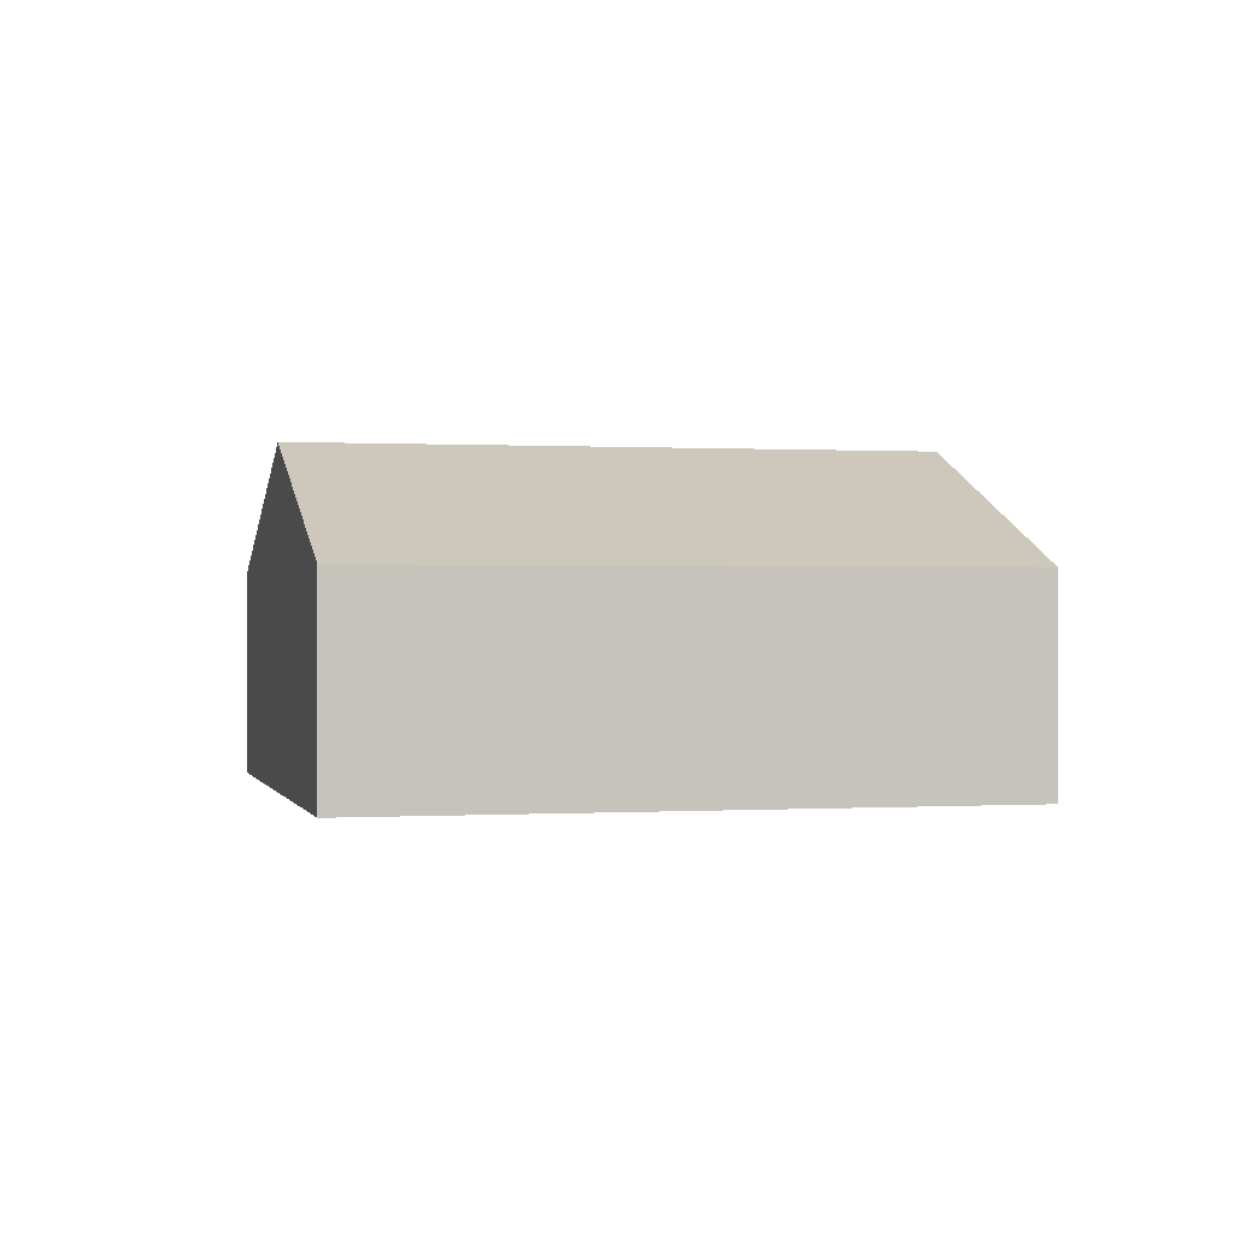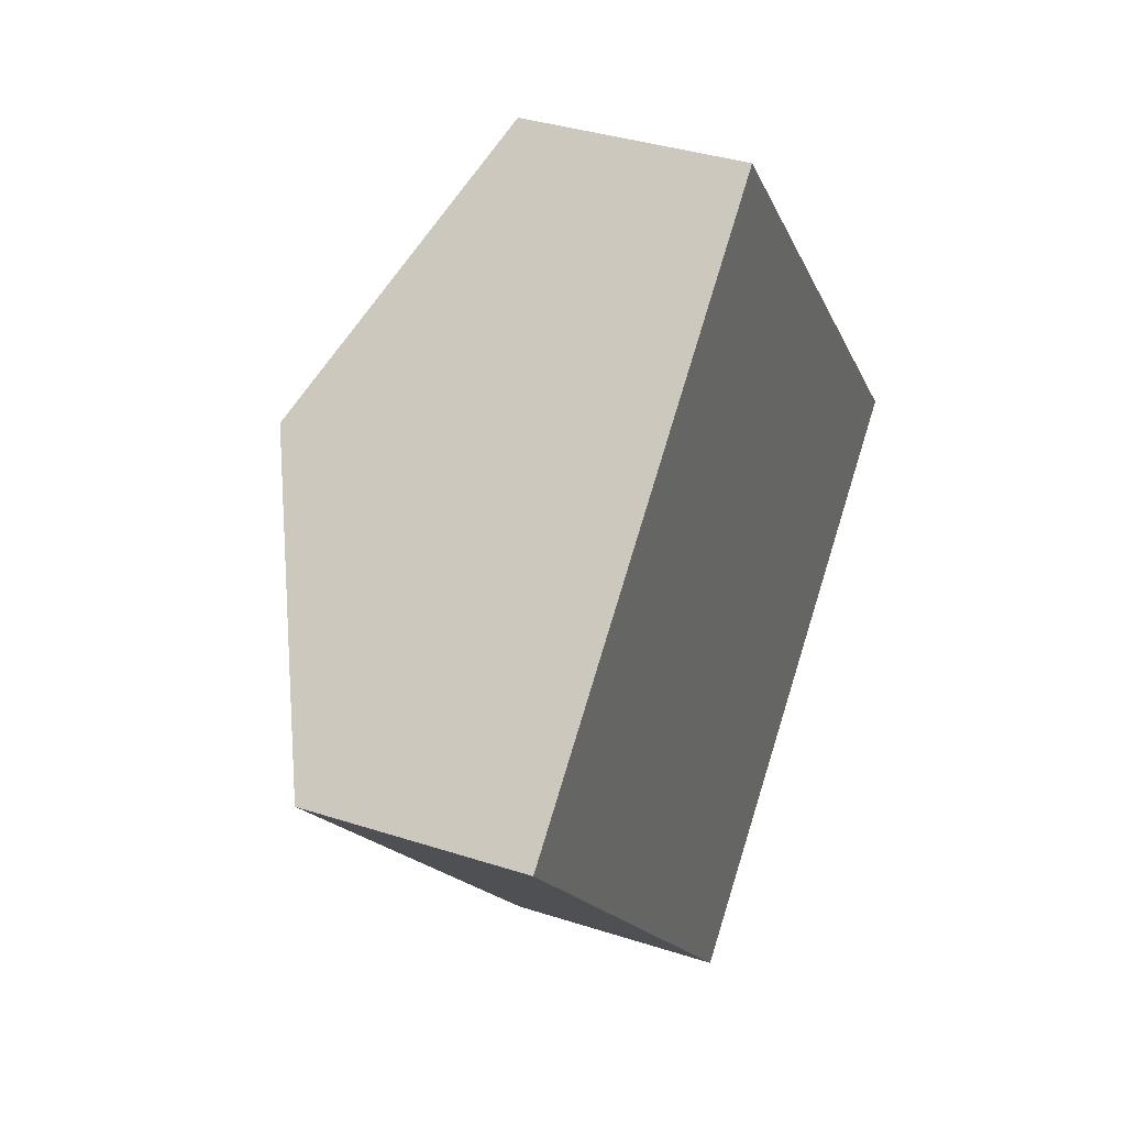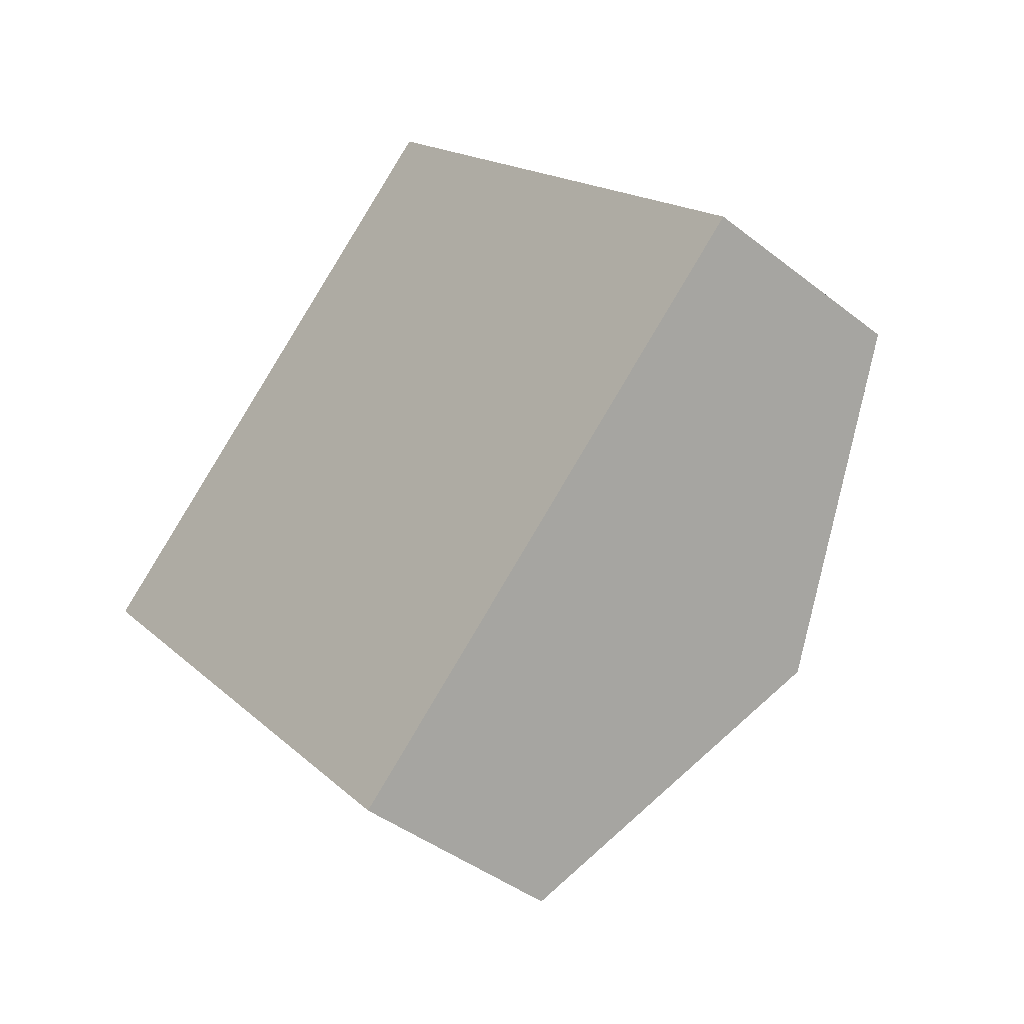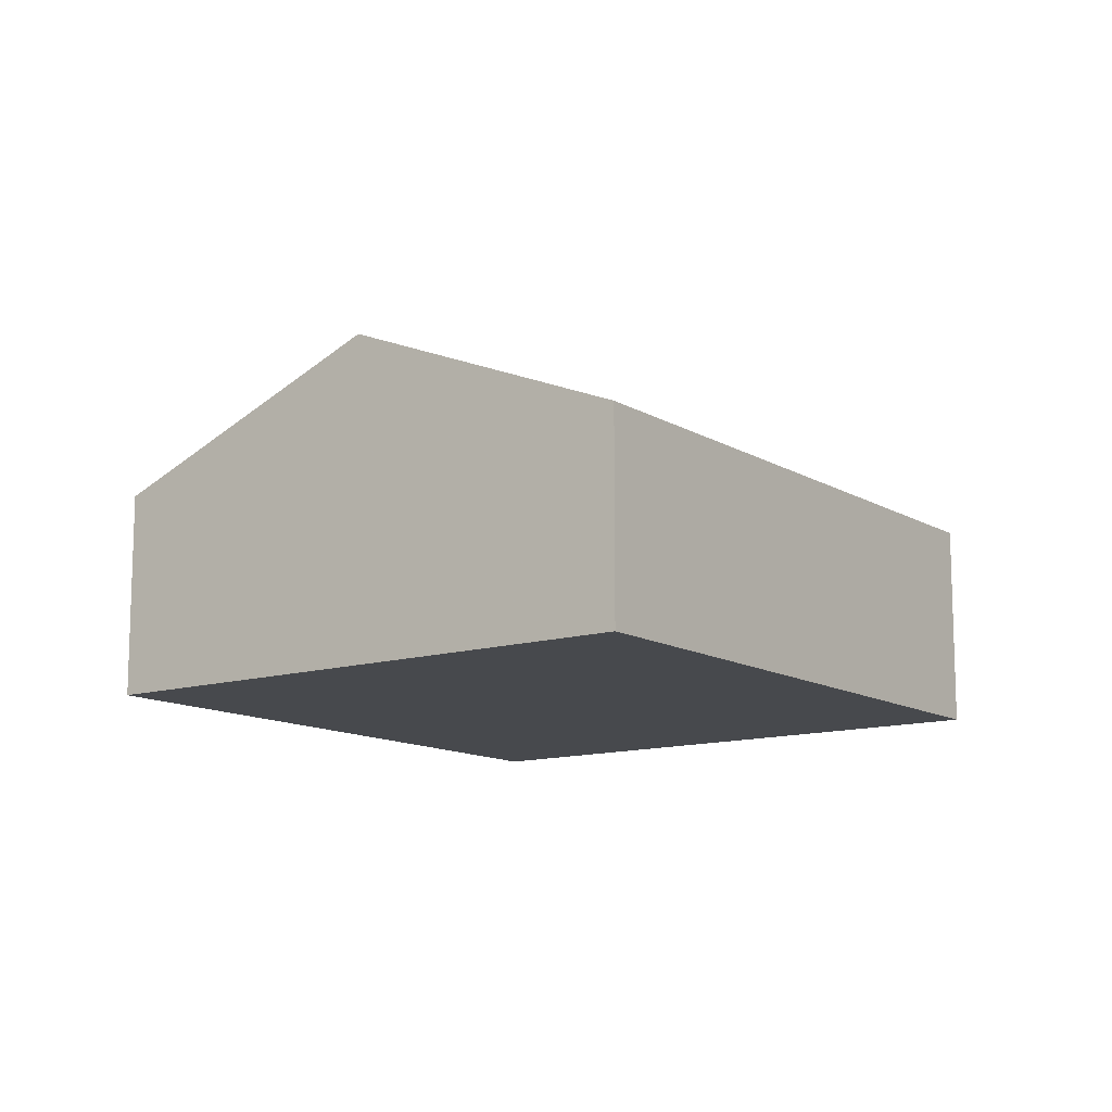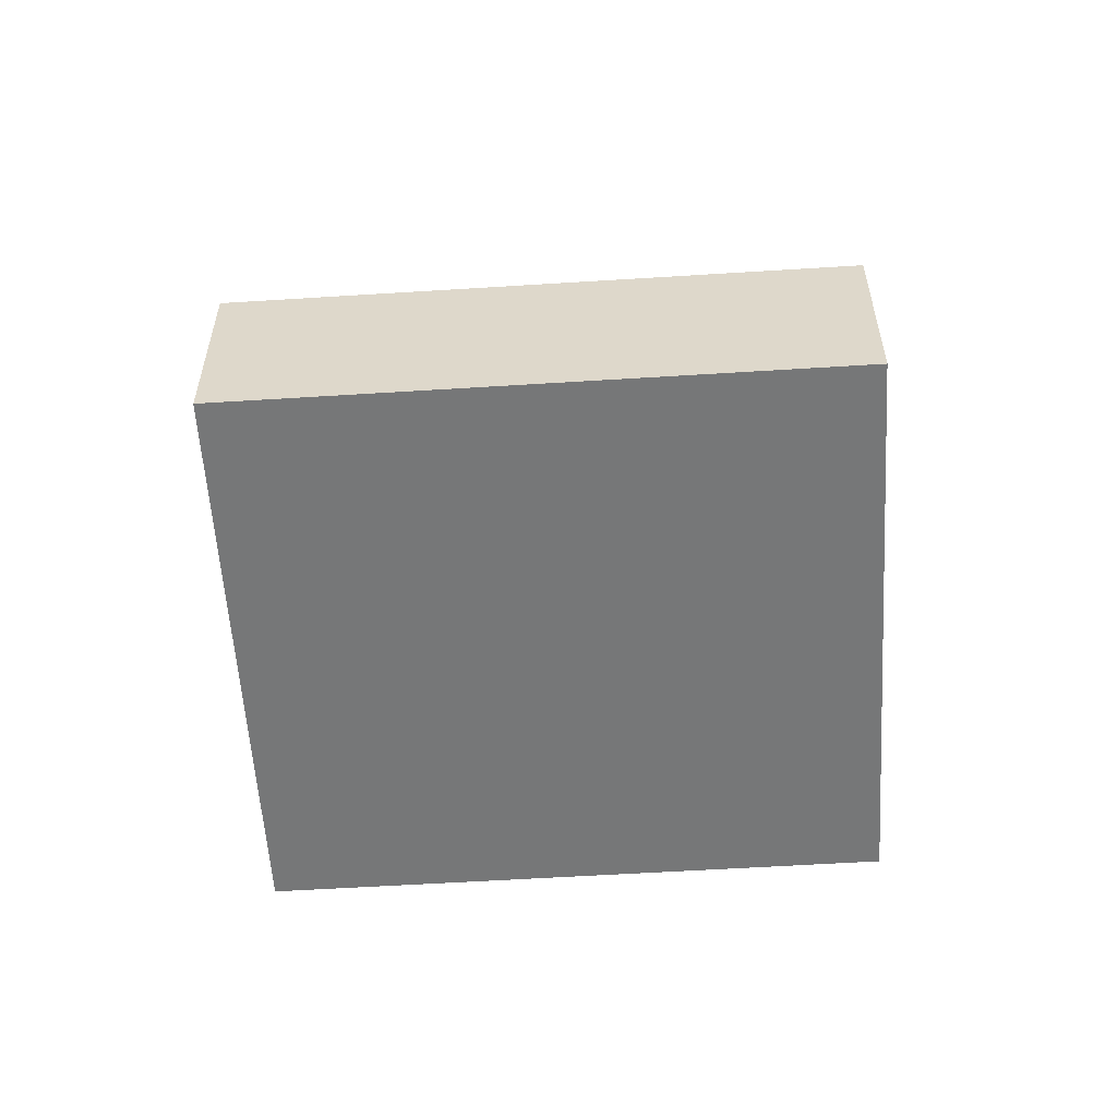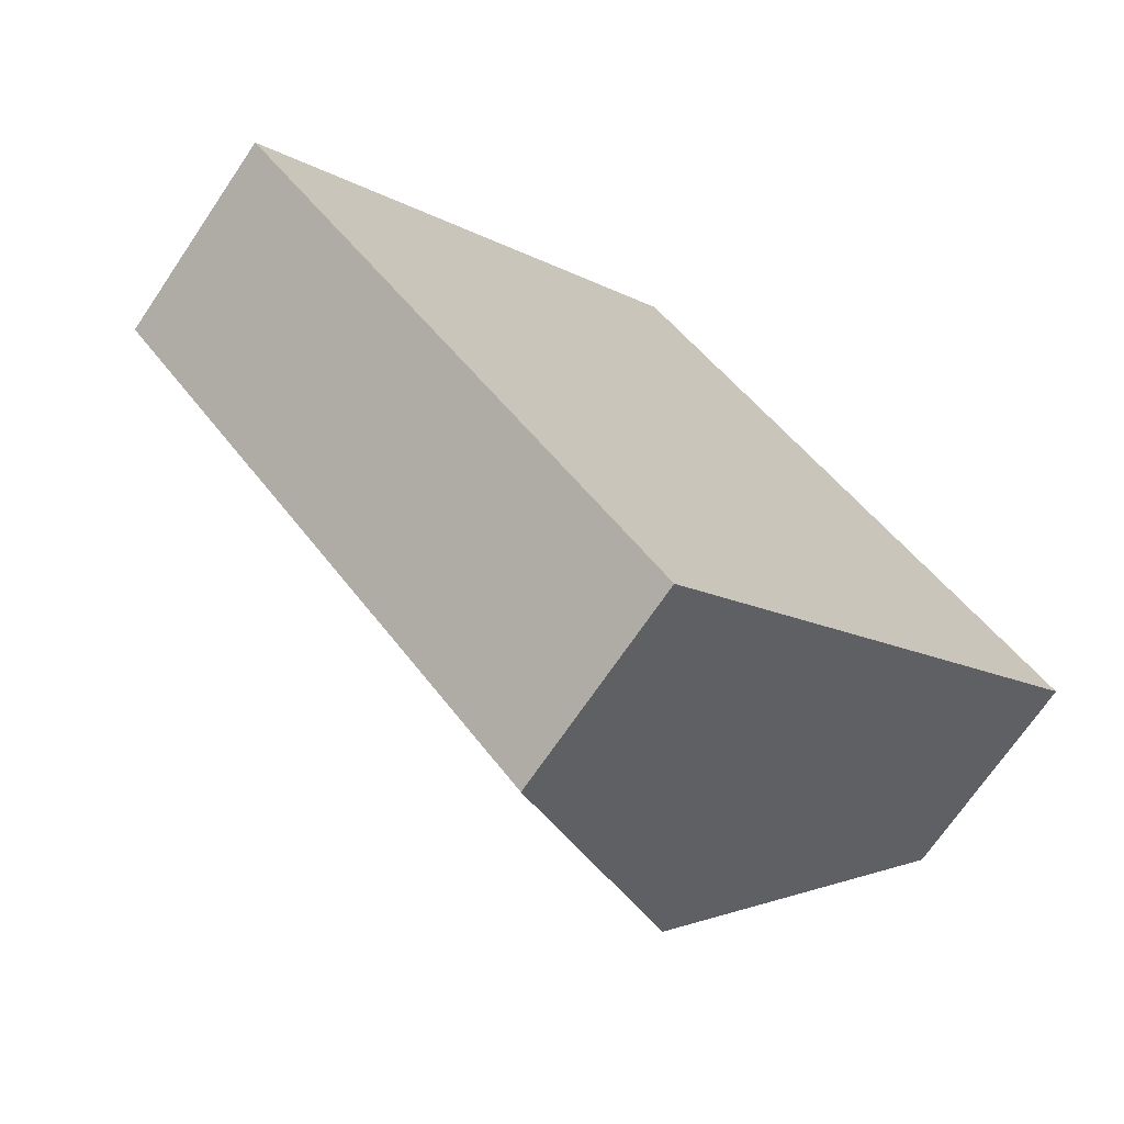
<metadata>
{"format":"obj","ext":"obj","renderer":"f3d","projection":"perspective","resolution":1024,"background":"white","views":[{"elev":0.2,"azim":34.8,"up":"+Y"},{"elev":36.0,"azim":-66.9,"up":"+Z"},{"elev":-41.9,"azim":46.6,"up":"+Z"},{"elev":-12.4,"azim":174.4,"up":"+Y"},{"elev":-57.0,"azim":51.9,"up":"+Y"},{"elev":-70.4,"azim":-34.1,"up":"+Z"}]}
</metadata>
<code>
v -341.6 -7.993 -274.9
v -346.5 -7.993 -279.3
v -341.8 -7.993 -284.6
v -336.8 -7.993 -280.2
g CityEngineMaterial_94
f 1 2 3 4
v -341.6 -5.719 -274.9
v -341.6 -7.993 -274.9
v -336.8 -7.993 -280.2
v -336.8 -5.719 -280.2
v -341.8 -7.993 -284.6
v -341.8 -5.719 -284.6
v -339.3 -4.419 -282.4
v -346.5 -7.993 -279.3
v -346.5 -5.719 -279.3
v -344 -4.419 -277.1
g CityEngineMaterial_95
f 5 6 7 8
f 8 7 9 10 11
f 10 9 12 13
f 13 12 6 5 14
v -344 -4.419 -277.1
v -341.6 -5.719 -274.9
v -336.8 -5.719 -280.2
v -339.3 -4.419 -282.4
v -341.8 -5.719 -284.6
v -346.5 -5.719 -279.3
g CityEngineMaterial_8
f 15 16 17 18
f 15 18 19 20

</code>
